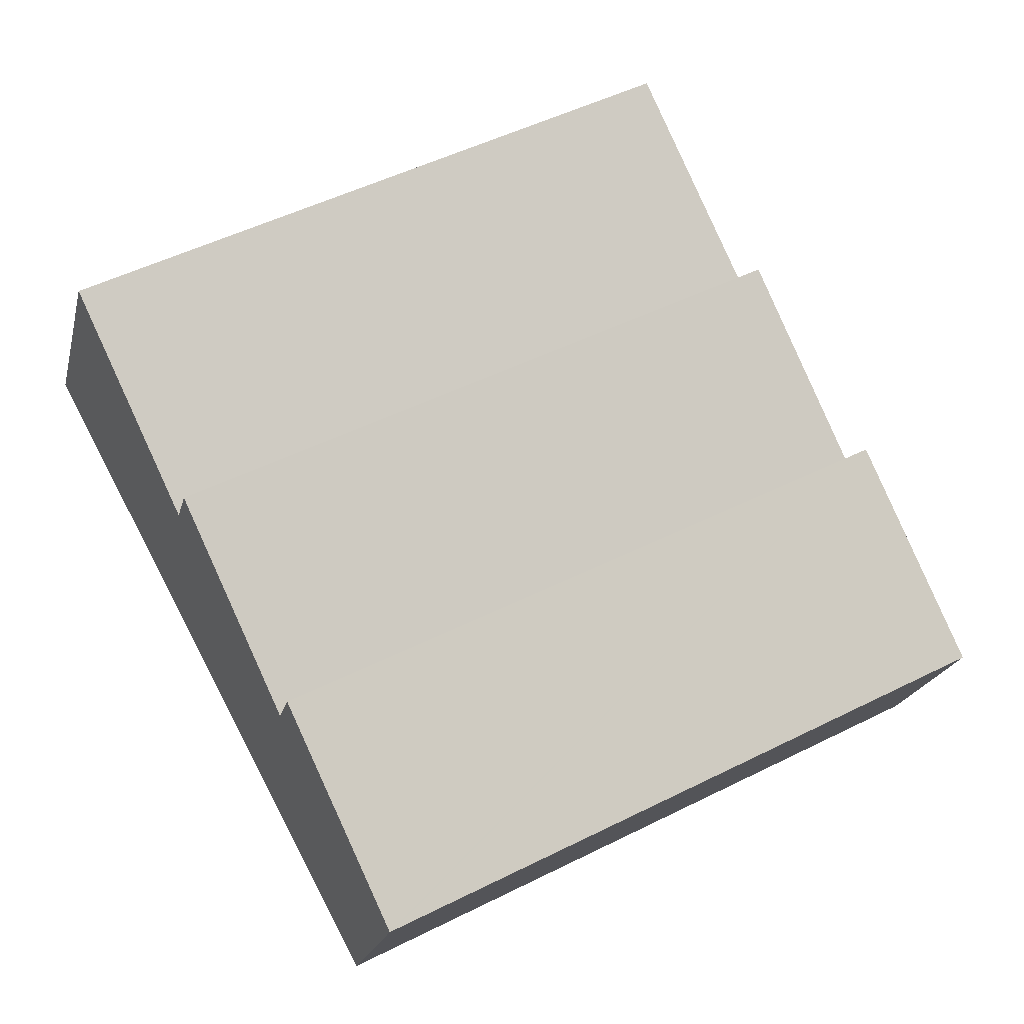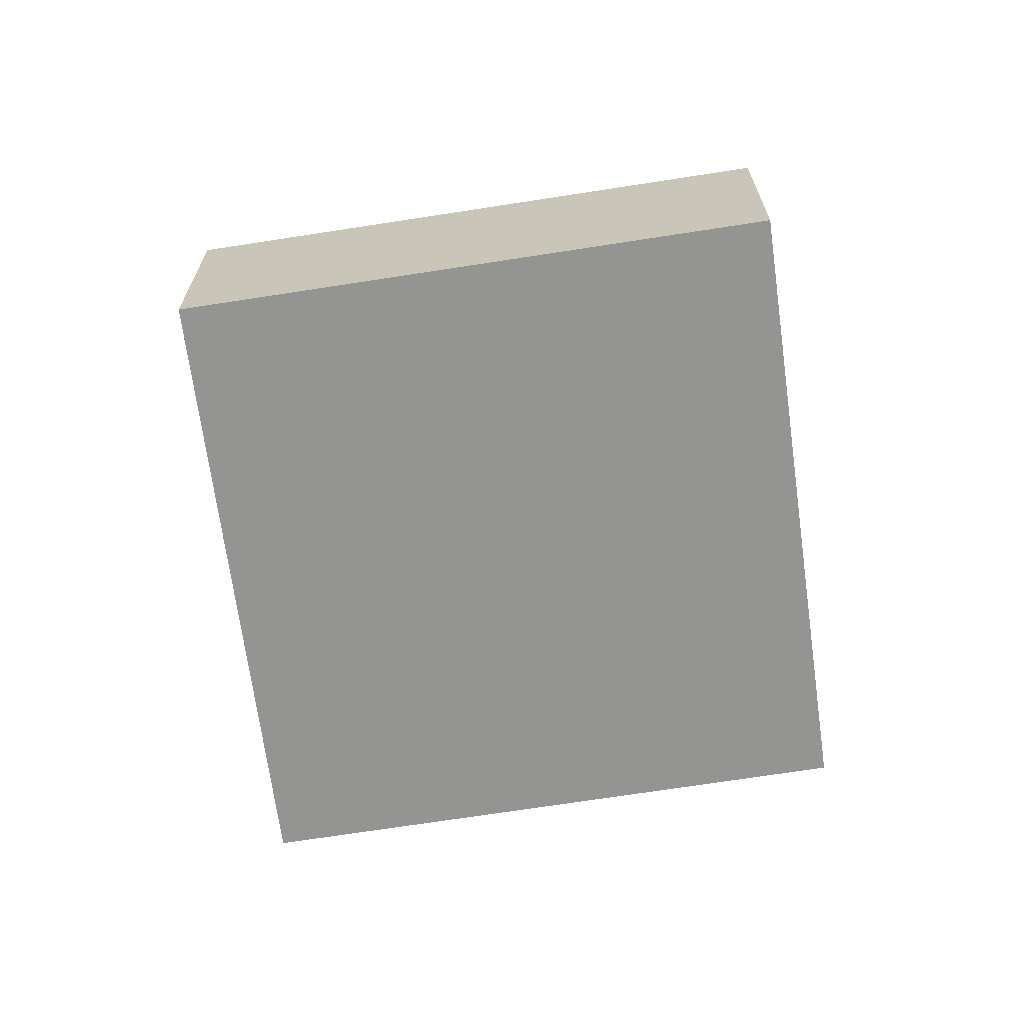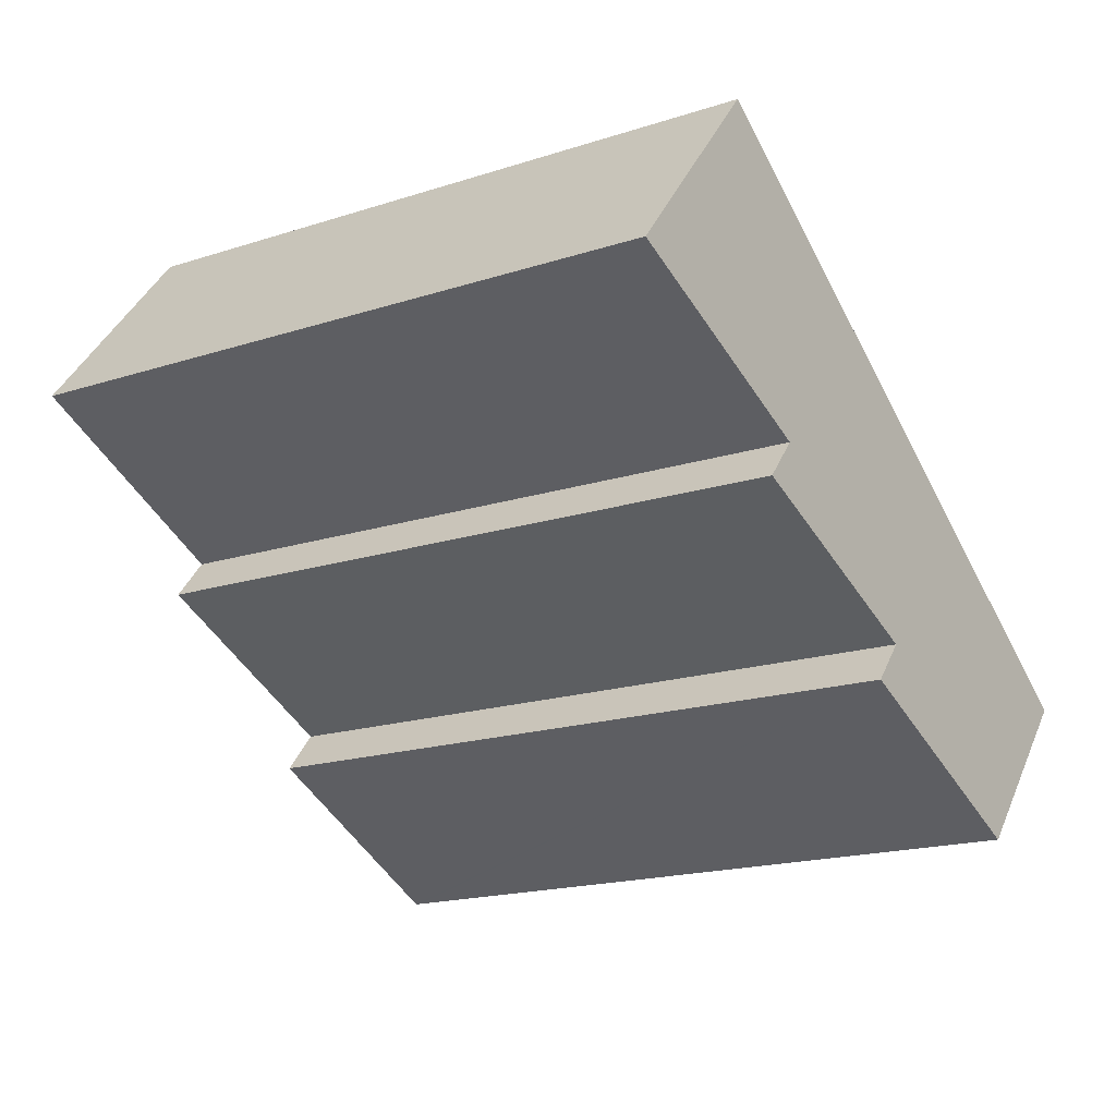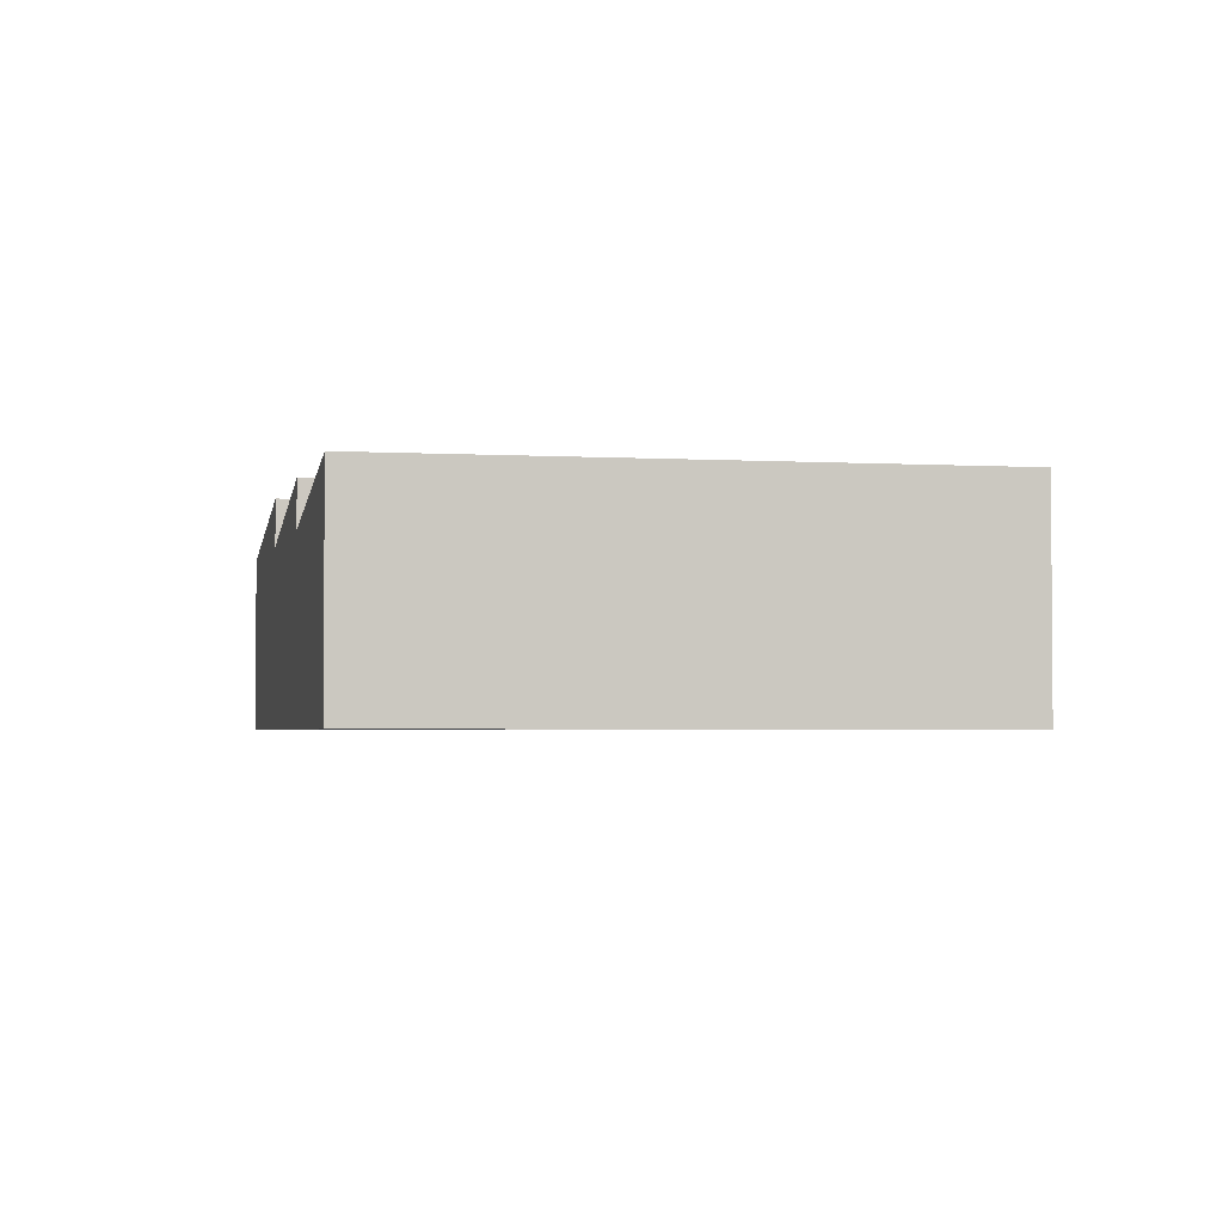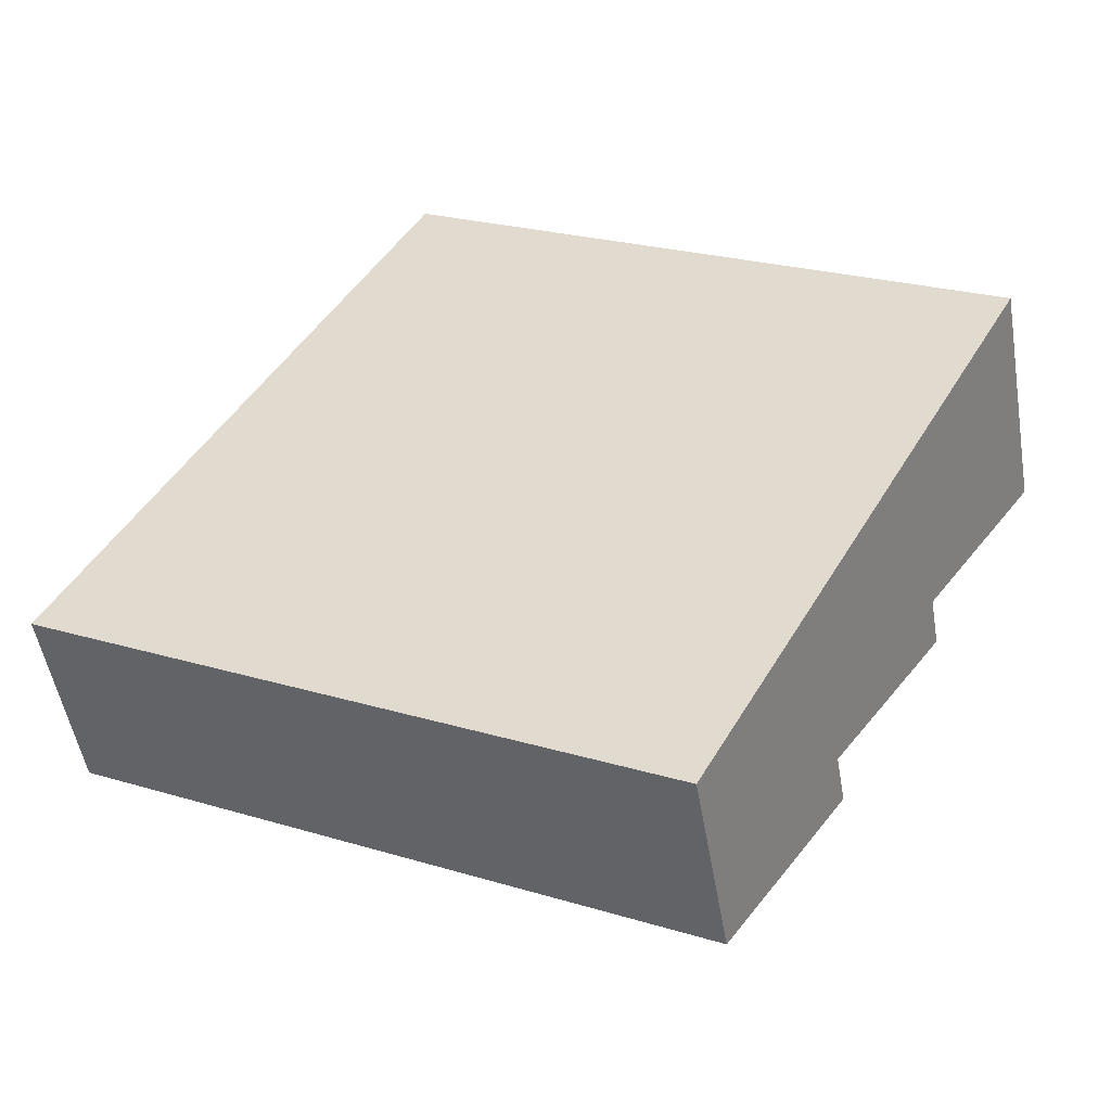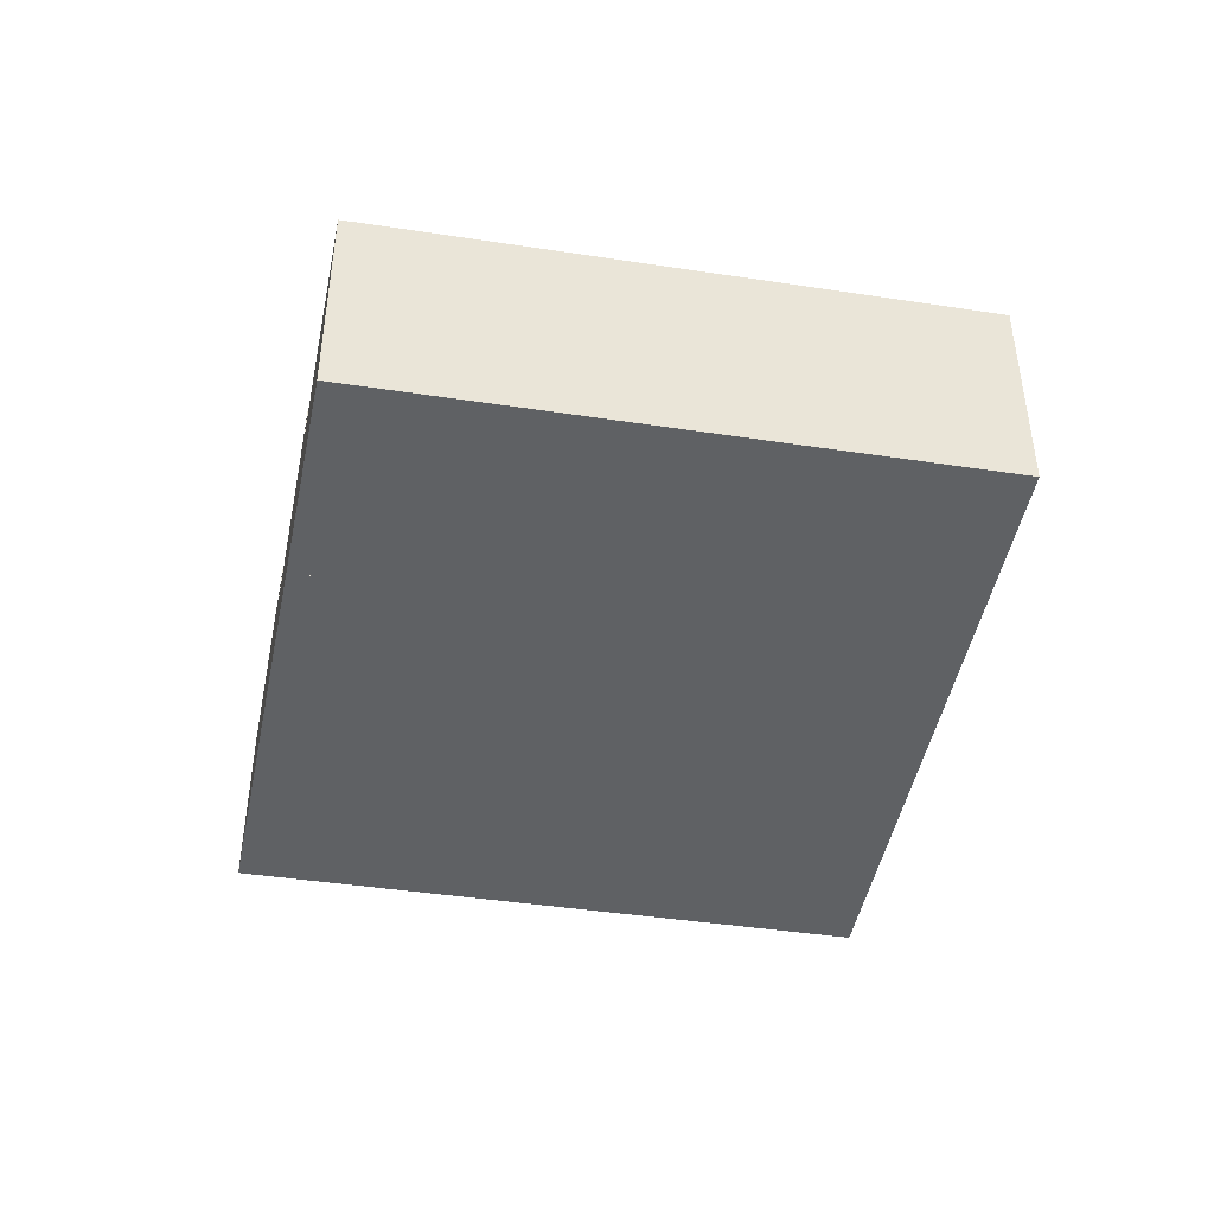
<metadata>
{"format":"obj","ext":"obj","renderer":"f3d","projection":"perspective","resolution":1024,"background":"white","views":[{"elev":-20.2,"azim":167.2,"up":"+Z"},{"elev":-67.0,"azim":36.6,"up":"+Y"},{"elev":38.9,"azim":-159.0,"up":"+Z"},{"elev":-2.7,"azim":16.6,"up":"+Y"},{"elev":-50.6,"azim":9.6,"up":"+Z"},{"elev":-45.4,"azim":17.8,"up":"+Y"}]}
</metadata>
<code>
v  15.95 5.081 -8.276
v  3.051 6.41 5.407
v  18.9 6.41 -2.818
v  15.86 5.081 -8.226
v  0 5.081 3.111e-16
v  3.051 -3.311e-16 5.407
v  0 0 0
v  18.9 1.726e-16 -2.818
v  15.95 5.068e-16 -8.276
v  15.86 5.037e-16 -8.226
v  21.74 5.065 2.428
v  9.13 6.392 16.18
v  24.74 6.373 7.979
v  5.982 5.065 10.6
v  9.13 -9.909e-16 16.18
v  5.982 -6.492e-16 10.6
v  24.74 -4.886e-16 7.979
v  21.74 -1.487e-16 2.428
v  18.9 5.06 -2.818
v  5.982 6.41 10.6
v  21.74 6.41 2.428
v  3.051 5.06 5.407
g defaultobject
f 1 2 3
f 2 1 4
f 2 4 5
f 5 6 2
f 6 5 7
f 6 3 2
f 3 6 8
f 8 1 3
f 1 8 9
f 4 7 5
f 7 4 1
f 7 1 10
f 10 1 9
f 10 6 7
f 6 10 8
f 8 10 9
f 11 12 13
f 12 11 14
f 14 15 12
f 15 14 16
f 15 13 12
f 13 15 17
f 17 11 13
f 11 17 18
f 18 14 11
f 14 18 16
f 18 15 16
f 15 18 17
f 19 20 21
f 20 19 22
f 22 16 20
f 16 22 6
f 16 21 20
f 21 16 18
f 18 19 21
f 19 18 8
f 8 22 19
f 22 8 6
f 8 16 6
f 16 8 18

</code>
